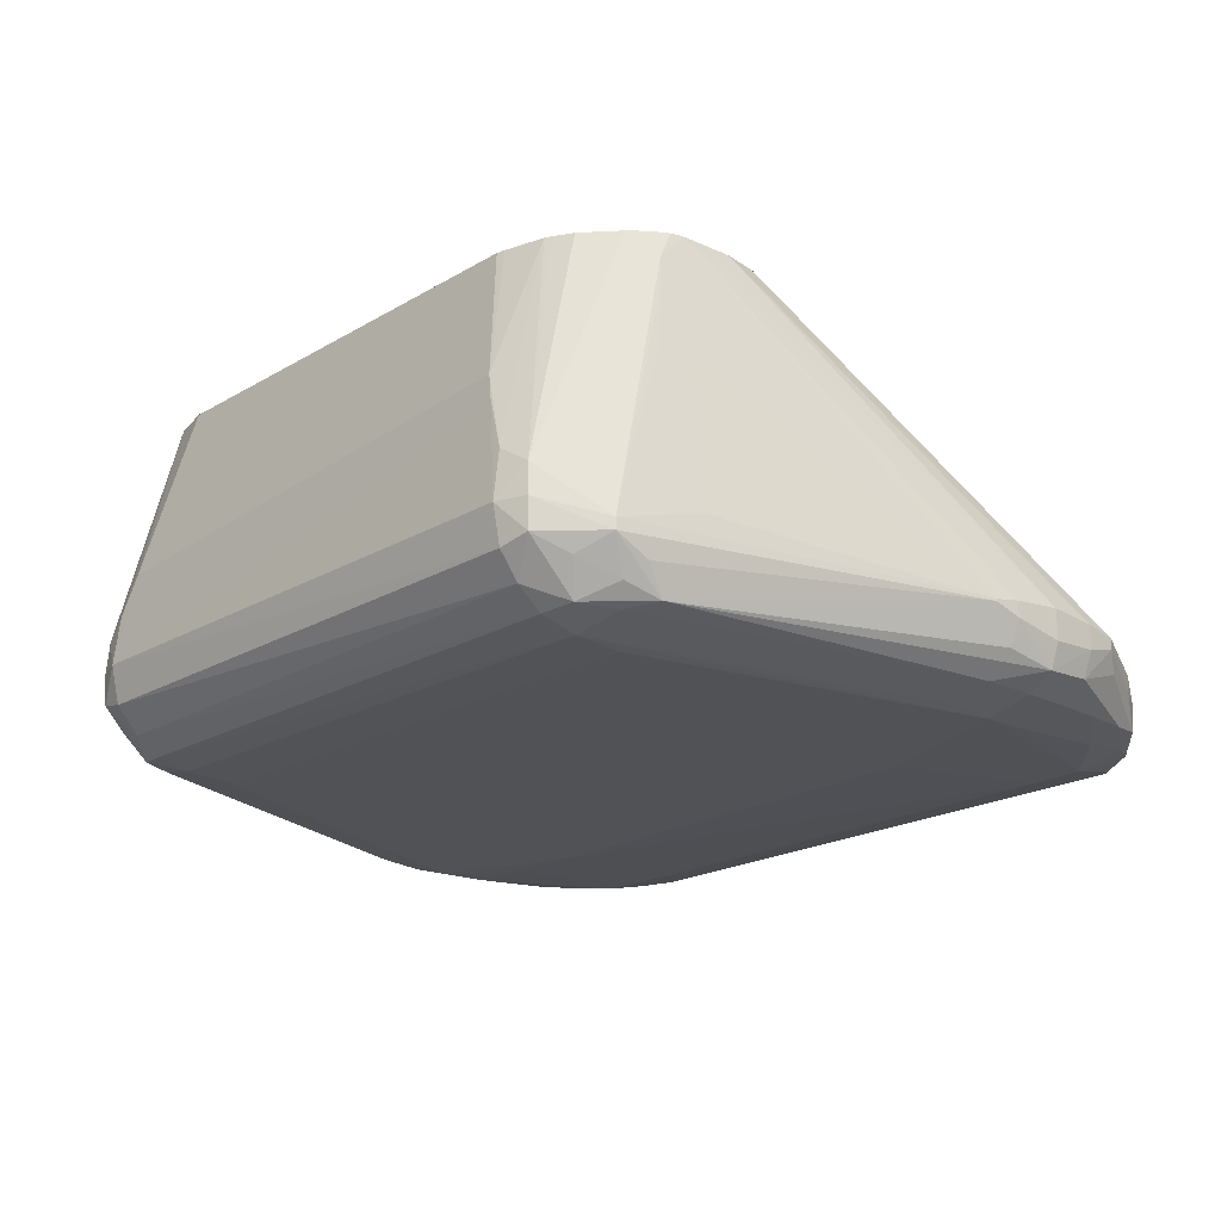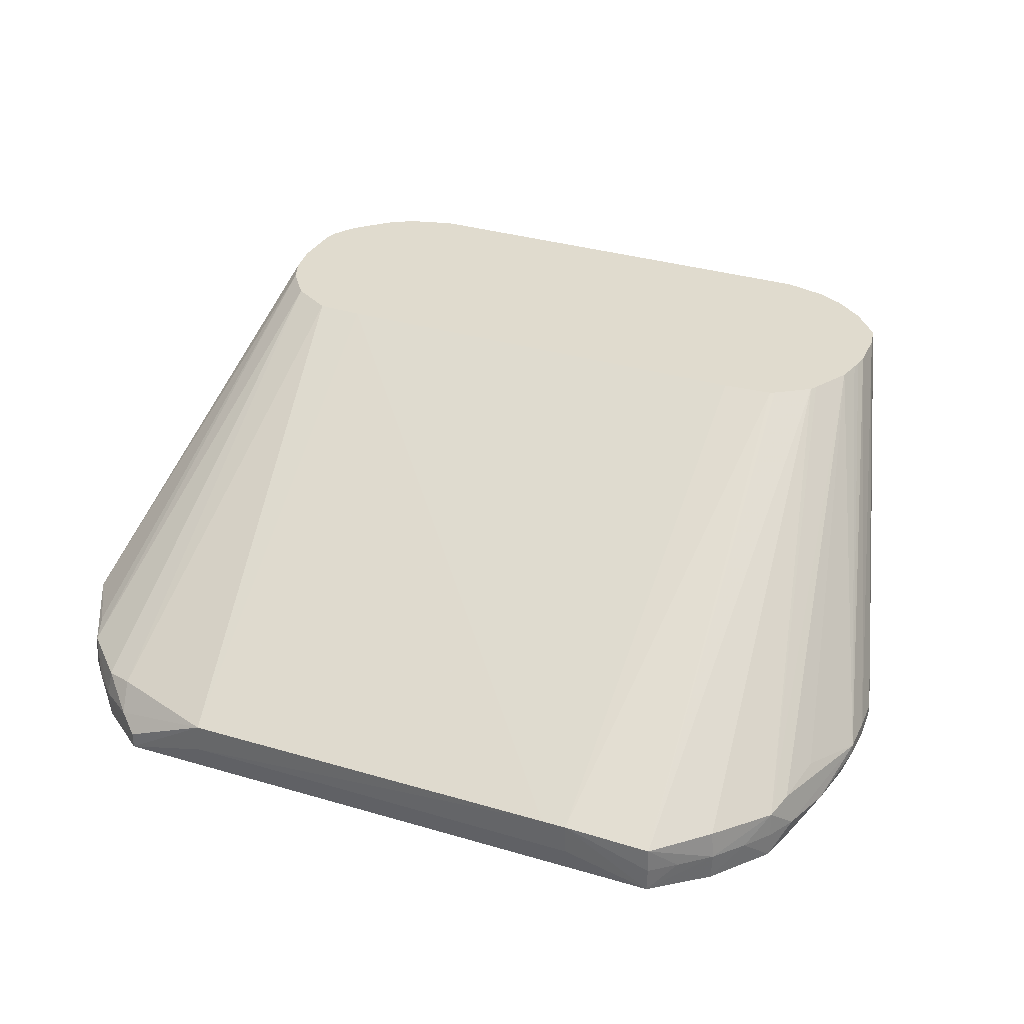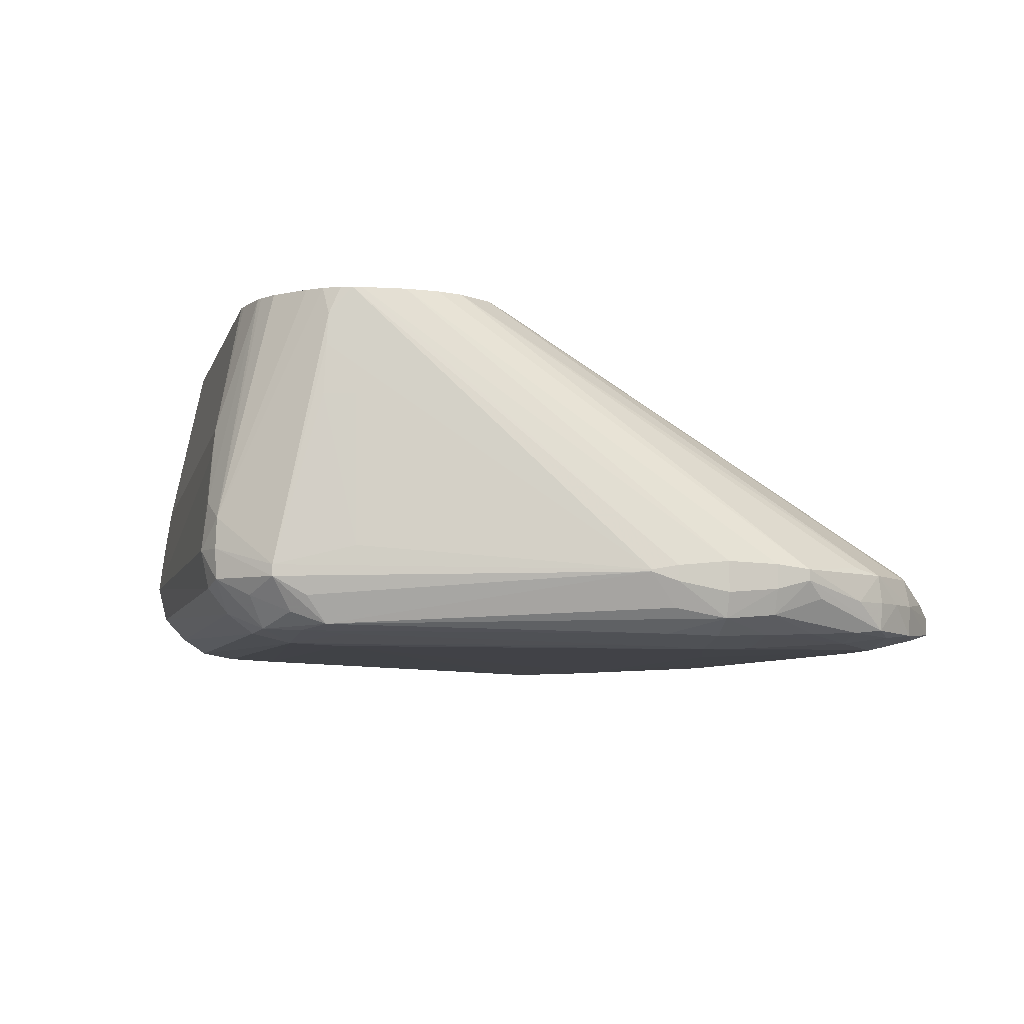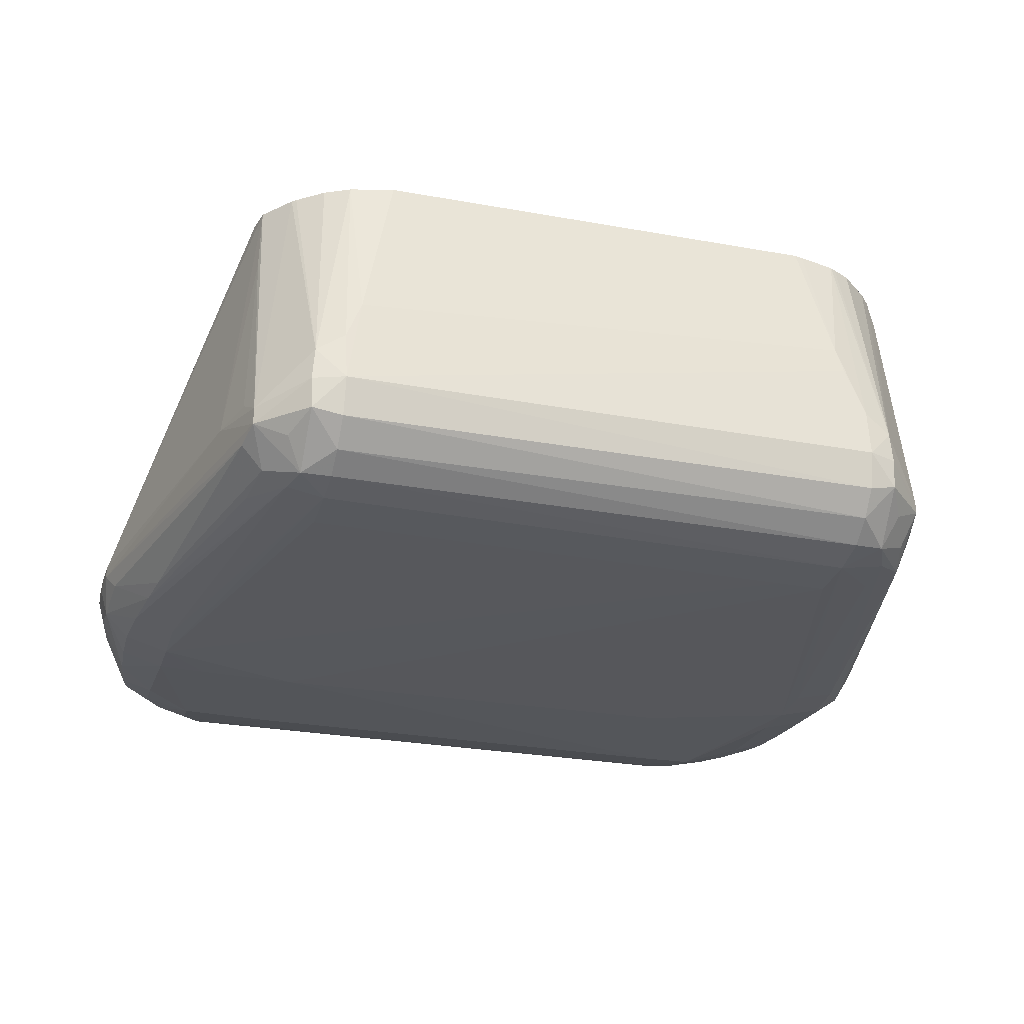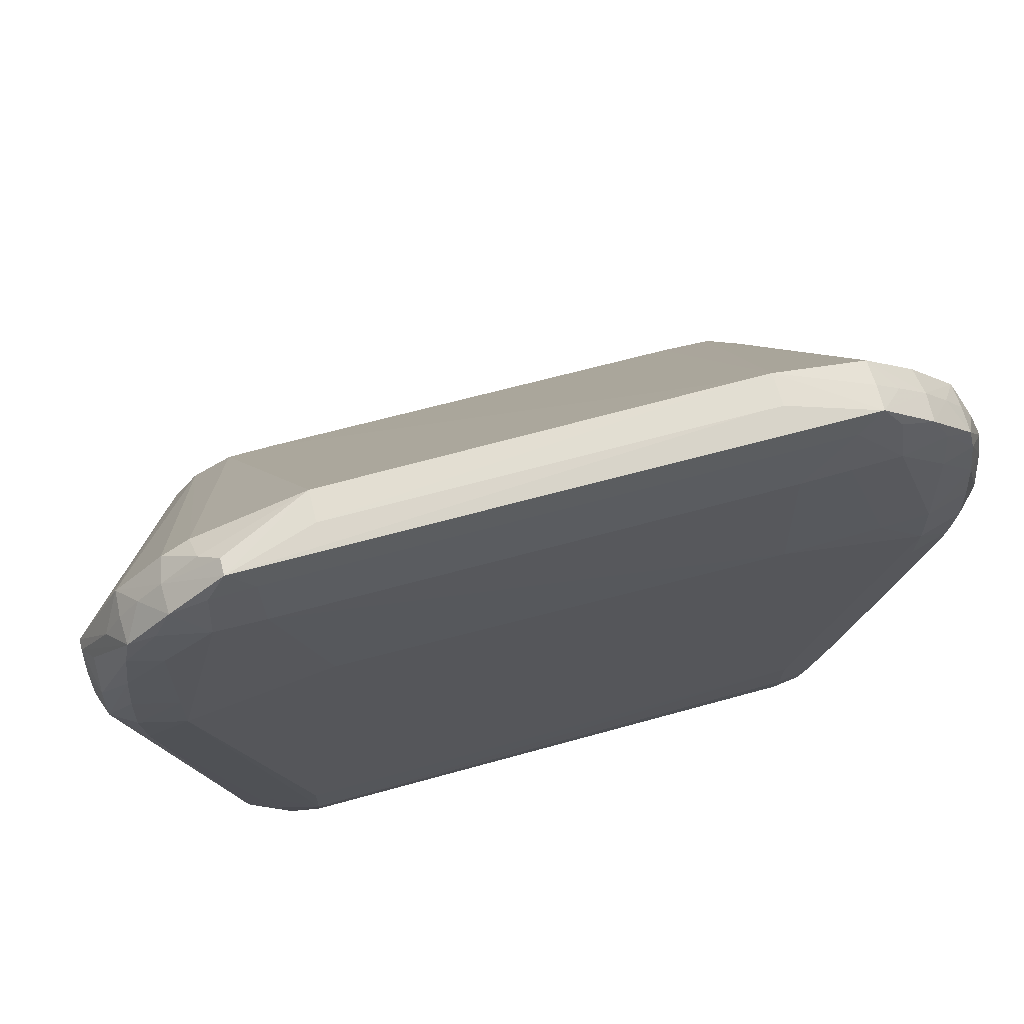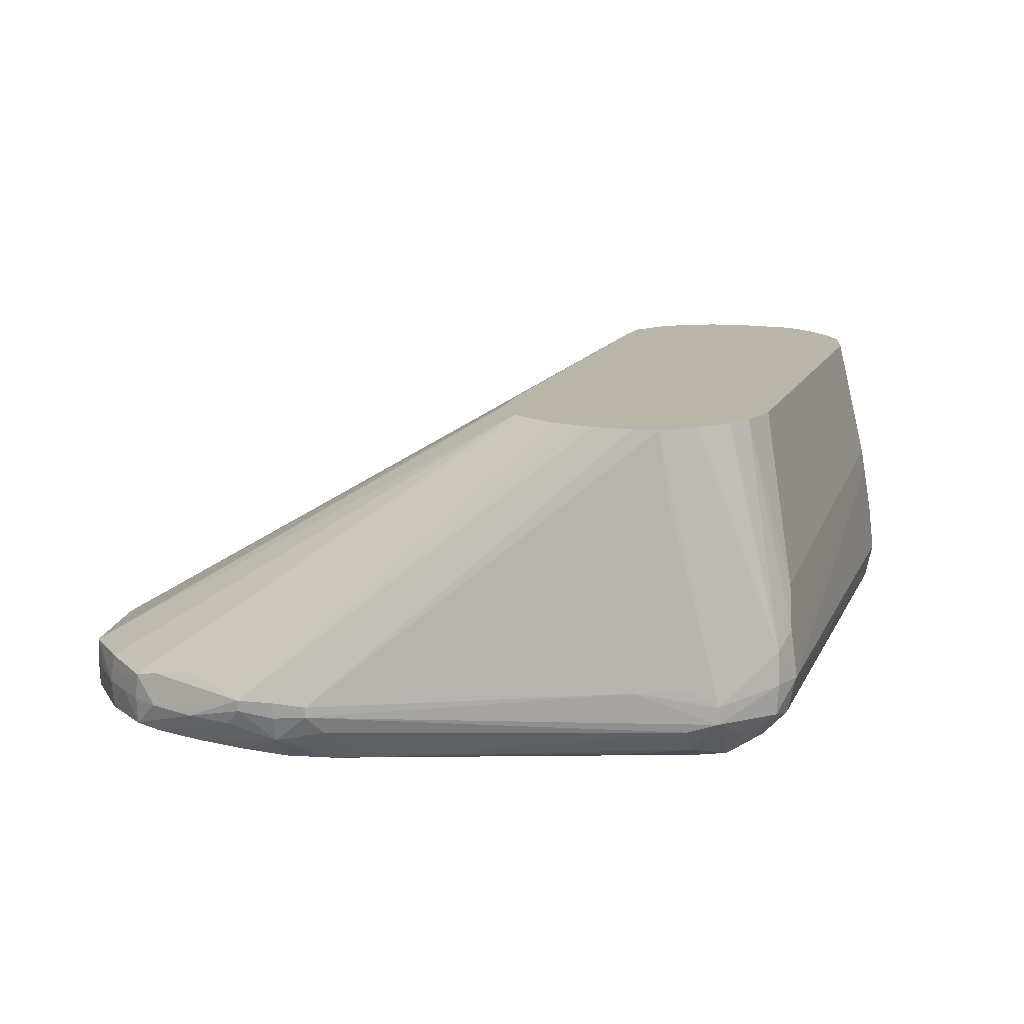
<metadata>
{"format":"obj","ext":"obj","renderer":"f3d","projection":"perspective","resolution":1024,"background":"white","views":[{"elev":-20.2,"azim":-133.2,"up":"+Y"},{"elev":33.4,"azim":22.1,"up":"+Y"},{"elev":-6.3,"azim":-103.7,"up":"+Y"},{"elev":-26.5,"azim":163.9,"up":"+Y"},{"elev":66.2,"azim":-15.3,"up":"+Z"},{"elev":13.5,"azim":107.7,"up":"+Y"}]}
</metadata>
<code>
v 0.09844 -1.318 -0.126
v 0.08464 -1.286 -0.1217
v 0.09315 -1.286 -0.1217
v 0.09882 -1.3 -0.1236
v 0.1088 -1.306 -0.1211
v 0.1097 -1.318 -0.1216
v 0.1091 -1.329 -0.121
v 0.09844 -1.331 -0.1227
v -0.09732 -1.331 -0.1224
v -0.09732 -1.318 -0.1251
v -0.0908 -1.282 -0.1212
v -0.08852 -1.273 -0.12
v 0.096 -1.226 -0.1056
v -0.0882 -1.273 -0.12
v 0.08062 -1.226 -0.1096
v 0.1049 -1.226 -0.1008
v 0.114 -1.226 -0.09327
v 0.1155 -1.226 -0.0919
v 0.1262 -1.323 -0.1038
v 0.1262 -1.329 -0.1038
v 0.1149 -1.335 -0.1096
v 0.1088 -1.345 -0.1035
v 0.09844 -1.34 -0.1144
v -0.09732 -1.34 -0.1155
v -0.1075 -1.329 -0.1208
v -0.1079 -1.318 -0.1212
v -0.1072 -1.307 -0.1208
v -0.09738 -1.301 -0.1231
v -0.09646 -1.226 -0.1061
v -0.08247 -1.226 -0.1097
v -0.07953 -1.226 -0.1103
v 0.1244 -1.226 -0.08036
v 0.1256 -1.252 -0.08486
v 0.1286 -1.317 -0.09425
v 0.1339 -1.318 -0.07545
v 0.1614 -1.33 0.03669
v 0.1282 -1.332 -0.09325
v 0.1207 -1.341 -0.09325
v 0.1118 -1.346 -0.09325
v 0.09844 -1.349 -0.09325
v 0.09844 -1.346 -0.1055
v -0.09732 -1.347 -0.1066
v -0.1086 -1.346 -0.1043
v -0.114 -1.334 -0.1097
v -0.1248 -1.329 -0.1033
v -0.1248 -1.325 -0.1033
v -0.1051 -1.226 -0.1015
v -0.0983 -1.226 -0.1052
v -0.1242 -1.236 -0.08454
v -0.1209 -1.226 -0.08626
v -0.1164 -1.226 -0.09141
v 0.1259 -1.226 -0.07146
v 0.1614 -1.326 0.03669
v 0.1616 -1.331 0.04912
v 0.1591 -1.34 0.04912
v 0.158 -1.336 0.03098
v 0.1441 -1.345 0.0009917
v 0.1231 -1.344 -0.07545
v 0.1461 -1.347 0.01353
v 0.1488 -1.348 0.03133
v 0.134 -1.352 0.03133
v 0.134 -1.354 0.04912
v 0.09844 -1.35 -0.07545
v -0.09732 -1.35 -0.09325
v -0.1148 -1.347 -0.09155
v -0.1241 -1.345 -0.08448
v -0.1204 -1.34 -0.09635
v -0.1262 -1.335 -0.09155
v -0.1597 -1.327 0.02194
v -0.1597 -1.327 0.02194
v -0.1323 -1.318 -0.07545
v -0.1258 -1.265 -0.08637
v -0.1248 -1.247 -0.08532
v -0.1255 -1.226 -0.07645
v -0.1244 -1.226 -0.08039
v 0.1259 -1.226 -0.05749
v 0.1616 -1.325 0.04912
v 0.1613 -1.33 0.06271
v 0.1588 -1.336 0.06797
v 0.1481 -1.348 0.08471
v 0.1495 -1.348 0.06692
v 0.1502 -1.349 0.04912
v 0.134 -1.353 0.06692
v 0.1162 -1.353 0.06692
v 0.08062 -1.354 0.06692
v -0.09732 -1.351 -0.07545
v -0.07953 -1.351 -0.07545
v -0.1329 -1.352 0.04912
v -0.1329 -1.351 0.03133
v -0.1151 -1.348 -0.07545
v -0.1481 -1.348 0.03133
v -0.1586 -1.343 0.04912
v -0.157 -1.339 0.03133
v -0.1607 -1.331 0.03133
v -0.1607 -1.325 0.03133
v -0.1288 -1.265 -0.07545
v -0.1258 -1.226 -0.07308
v 0.125 -1.226 -0.05269
v 0.1613 -1.326 0.06271
v 0.1555 -1.336 0.08471
v 0.1457 -1.347 0.1025
v 0.134 -1.35 0.1025
v 0.1162 -1.351 0.1203
v 0.09844 -1.351 0.1203
v 0.08062 -1.351 0.1203
v -0.07953 -1.352 0.1203
v -0.09732 -1.352 0.1203
v -0.07953 -1.353 0.06692
v -0.1151 -1.351 0.1203
v -0.1329 -1.352 0.06692
v -0.1497 -1.348 0.04912
v -0.1489 -1.348 0.06692
v -0.1474 -1.347 0.08471
v -0.1578 -1.341 0.06692
v -0.1612 -1.333 0.06692
v -0.1617 -1.334 0.04912
v -0.1617 -1.323 0.04912
v -0.1267 -1.226 -0.05766
v 0.1243 -1.226 -0.04946
v 0.1503 -1.321 0.08471
v 0.1463 -1.324 0.1025
v 0.1491 -1.336 0.1025
v 0.1222 -1.226 -0.04129
v 0.1435 -1.345 0.1123
v 0.1334 -1.347 0.1191
v 0.1147 -1.347 0.1374
v 0.0992 -1.347 0.1391
v 0.1271 -1.346 0.131
v -0.09792 -1.348 0.139
v -0.1137 -1.348 0.1376
v -0.1268 -1.346 0.1313
v -0.1328 -1.348 0.1195
v -0.1329 -1.35 0.1025
v -0.145 -1.347 0.1025
v -0.1603 -1.329 0.07916
v -0.1564 -1.335 0.08496
v -0.1612 -1.324 0.06692
v -0.125 -1.226 -0.0456
v -0.1603 -1.326 0.07916
v 0.1433 -1.326 0.112
v 0.1436 -1.336 0.1125
v 0.1143 -1.226 -0.02751
v 0.1365 -1.336 0.1214
v 0.1078 -1.345 0.1473
v 0.1276 -1.336 0.1315
v -0.1042 -1.345 0.1474
v -0.1068 -1.345 0.1474
v 0.07362 -1.345 0.1474
v -0.127 -1.336 0.1316
v -0.1359 -1.336 0.1225
v -0.1426 -1.346 0.1131
v -0.1494 -1.336 0.1025
v -0.1217 -1.226 -0.0367
v -0.1427 -1.326 0.1126
v -0.1462 -1.324 0.1025
v 0.1265 -1.326 0.1305
v 0.1128 -1.226 -0.02524
v 0.117 -1.336 0.1404
v 0.1081 -1.336 0.1475
v 0.07669 -1.324 0.1495
v 0.07685 -1.336 0.1491
v 0.1078 -1.326 0.1474
v 0.06805 -1.336 0.1491
v -0.07542 -1.336 0.1488
v -0.07513 -1.324 0.1491
v -0.1068 -1.339 0.1474
v -0.1137 -1.334 0.1418
v -0.1253 -1.326 0.1303
v -0.1431 -1.336 0.1136
v -0.1128 -1.226 -0.02457
v 0.1003 -1.226 -0.01697
v 0.08062 -1.226 -0.01502
v -0.08133 -1.226 -0.01492
v 0.06774 -1.324 0.1495
v 0.09872 -1.226 -0.01616
v -0.09808 -1.226 -0.01548
v -0.1151 -1.324 0.1345
f 1 2 3
f 103 125 128
f 103 127 104
f 103 126 127
f 102 125 103
f 101 125 102
f 101 124 125
f 100 124 101
f 100 122 124
f 103 128 126
f 99 123 120
f 99 122 100
f 99 121 122
f 99 120 121
f 98 119 99
f 97 117 118
f 95 117 97
f 94 117 95
f 94 116 117
f 99 119 123
f 92 94 93
f 104 127 105
f 106 127 107
f 115 117 116
f 115 137 117
f 114 136 135
f 114 134 136
f 114 135 115
f 113 134 114
f 113 133 134
f 112 133 113
f 105 127 106
f 110 112 111
f 109 133 110
f 109 132 133
f 109 131 132
f 109 130 131
f 109 129 130
f 107 109 108
f 107 129 109
f 107 127 129
f 110 133 112
f 115 135 139
f 92 116 94
f 92 114 115
f 80 102 83
f 80 101 102
f 79 101 80
f 79 100 101
f 78 100 79
f 78 99 100
f 76 99 77
f 76 98 99
f 80 83 81
f 74 95 97
f 71 96 72
f 70 96 71
f 70 73 96
f 70 74 73
f 70 95 74
f 69 95 70
f 69 94 95
f 69 93 94
f 72 96 73
f 92 115 116
f 81 83 82
f 83 103 84
f 92 113 114
f 92 112 113
f 92 111 112
f 91 111 92
f 89 91 90
f 88 108 109
f 88 91 89
f 88 111 91
f 83 102 103
f 88 110 111
f 85 88 86
f 85 108 88
f 85 107 108
f 85 106 107
f 85 105 106
f 85 104 105
f 84 104 85
f 84 103 104
f 88 109 110
f 66 69 68
f 115 139 137
f 118 137 139
f 153 154 170
f 153 155 154
f 152 169 154
f 151 169 152
f 150 169 151
f 150 154 169
f 149 154 150
f 149 168 154
f 154 168 170
f 149 167 168
f 147 166 149
f 147 165 166
f 147 164 165
f 147 163 164
f 146 163 147
f 146 161 163
f 146 148 161
f 145 162 158
f 149 166 167
f 145 156 162
f 156 157 162
f 158 162 159
f 170 177 176
f 168 177 170
f 167 177 168
f 165 174 173
f 165 167 166
f 165 177 167
f 165 176 177
f 165 173 176
f 157 171 162
f 164 174 165
f 162 171 175
f 160 175 172
f 160 162 175
f 160 163 161
f 160 174 163
f 160 173 174
f 160 172 173
f 159 162 160
f 163 174 164
f 117 137 118
f 144 161 148
f 144 159 160
f 129 144 148
f 129 147 130
f 129 146 147
f 128 145 144
f 128 143 145
f 127 144 129
f 126 128 144
f 126 144 127
f 129 148 146
f 124 128 125
f 124 141 143
f 123 142 140
f 122 140 141
f 122 141 124
f 121 123 140
f 121 140 122
f 120 123 121
f 118 139 138
f 124 143 128
f 144 160 161
f 130 147 131
f 131 150 151
f 144 158 159
f 144 145 158
f 140 157 156
f 140 142 157
f 140 143 141
f 140 145 143
f 140 156 145
f 139 155 153
f 131 149 150
f 139 154 155
f 138 139 153
f 135 152 139
f 135 151 152
f 135 136 151
f 132 134 133
f 132 151 134
f 131 147 149
f 131 151 132
f 139 152 154
f 66 93 69
f 134 151 136
f 66 91 92
f 13 142 123
f 13 157 142
f 13 171 157
f 13 175 171
f 13 172 175
f 13 173 172
f 13 176 173
f 13 170 176
f 13 123 119
f 13 153 170
f 13 118 138
f 13 97 118
f 13 74 97
f 13 75 74
f 13 50 75
f 13 51 50
f 13 47 51
f 13 48 47
f 13 138 153
f 13 29 48
f 13 119 98
f 13 76 52
f 22 40 41
f 22 39 40
f 22 38 39
f 20 22 21
f 20 38 22
f 20 37 38
f 20 36 37
f 20 35 36
f 13 98 76
f 19 32 33
f 19 34 35
f 19 33 34
f 18 32 19
f 14 31 15
f 13 17 16
f 13 18 17
f 13 32 18
f 13 52 32
f 19 35 20
f 22 41 23
f 13 30 29
f 13 15 31
f 5 16 17
f 4 13 5
f 3 15 13
f 3 14 15
f 3 13 4
f 2 14 3
f 2 12 14
f 1 12 2
f 5 17 18
f 1 11 12
f 1 9 10
f 1 8 9
f 1 7 8
f 1 6 7
f 1 5 6
f 1 4 5
f 1 3 4
f 66 92 93
f 1 10 11
f 13 31 30
f 5 18 19
f 5 13 16
f 12 31 14
f 12 30 31
f 12 29 30
f 12 28 29
f 11 28 12
f 10 28 11
f 10 27 28
f 10 26 27
f 5 19 6
f 10 25 26
f 8 24 9
f 8 23 24
f 7 23 8
f 7 22 23
f 7 21 22
f 7 20 21
f 6 20 7
f 6 19 20
f 9 25 10
f 23 41 42
f 9 24 25
f 24 42 43
f 55 80 81
f 55 79 80
f 55 78 79
f 54 78 55
f 54 99 78
f 54 77 99
f 52 77 53
f 52 76 77
f 55 81 82
f 49 75 50
f 49 73 74
f 46 73 49
f 46 72 73
f 46 71 72
f 46 70 71
f 45 70 46
f 45 69 70
f 45 68 69
f 49 74 75
f 45 66 68
f 55 82 60
f 55 59 56
f 65 91 66
f 23 42 24
f 65 90 91
f 64 90 65
f 64 89 90
f 64 88 89
f 64 86 88
f 64 87 86
f 55 60 59
f 63 87 64
f 62 86 87
f 62 85 86
f 62 84 85
f 62 83 84
f 62 82 83
f 60 62 61
f 57 59 58
f 56 59 57
f 62 87 63
f 45 67 66
f 60 82 62
f 43 67 44
f 36 53 77
f 35 53 36
f 33 35 34
f 32 35 33
f 32 53 35
f 32 52 53
f 27 51 47
f 27 50 51
f 27 49 50
f 27 29 28
f 27 48 29
f 27 47 48
f 26 46 27
f 26 45 46
f 25 45 26
f 25 44 45
f 44 67 45
f 25 43 44
f 24 43 25
f 36 77 54
f 36 54 55
f 27 46 49
f 36 56 37
f 43 65 66
f 43 64 65
f 36 55 56
f 42 64 43
f 41 64 42
f 40 64 41
f 40 63 64
f 40 61 62
f 39 61 40
f 40 62 63
f 37 56 57
f 39 59 60
f 37 57 38
f 39 58 59
f 38 57 58
f 43 66 67
f 39 60 61
f 38 58 39

</code>
